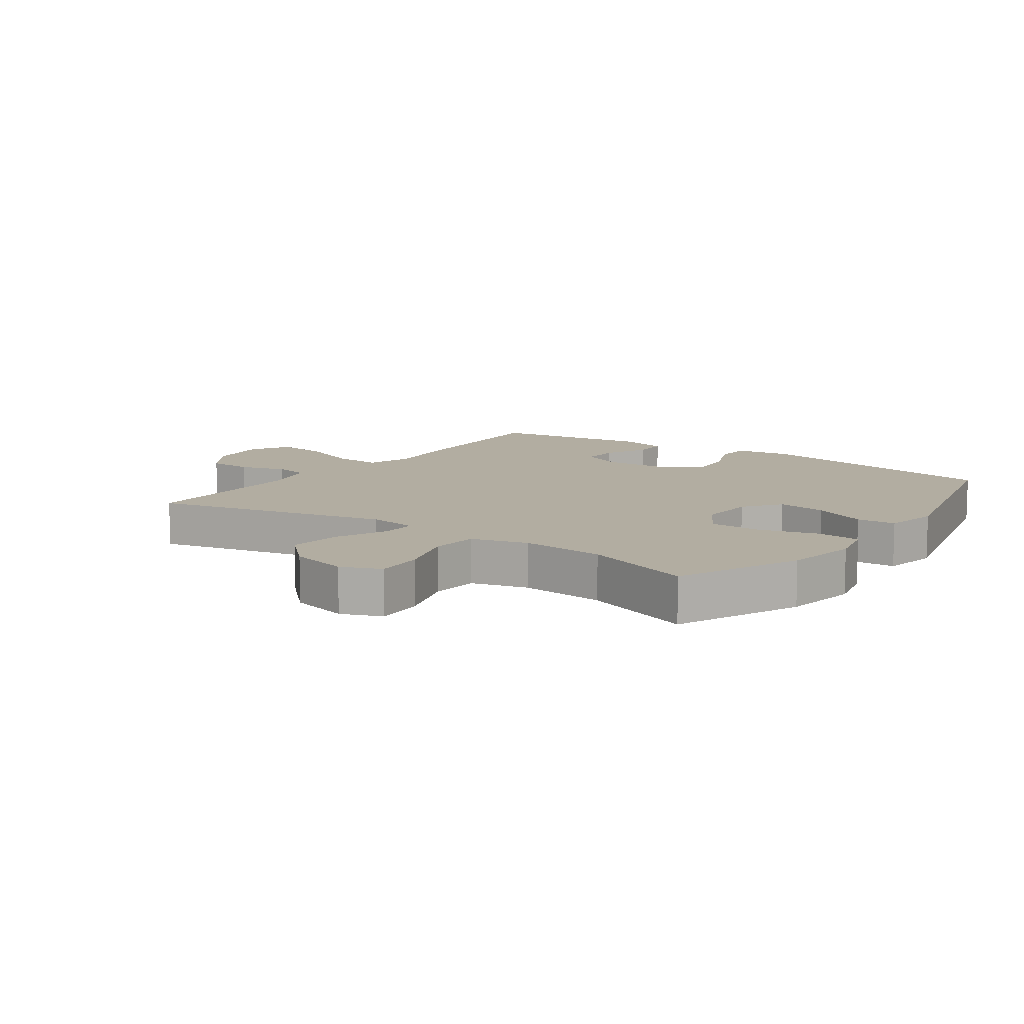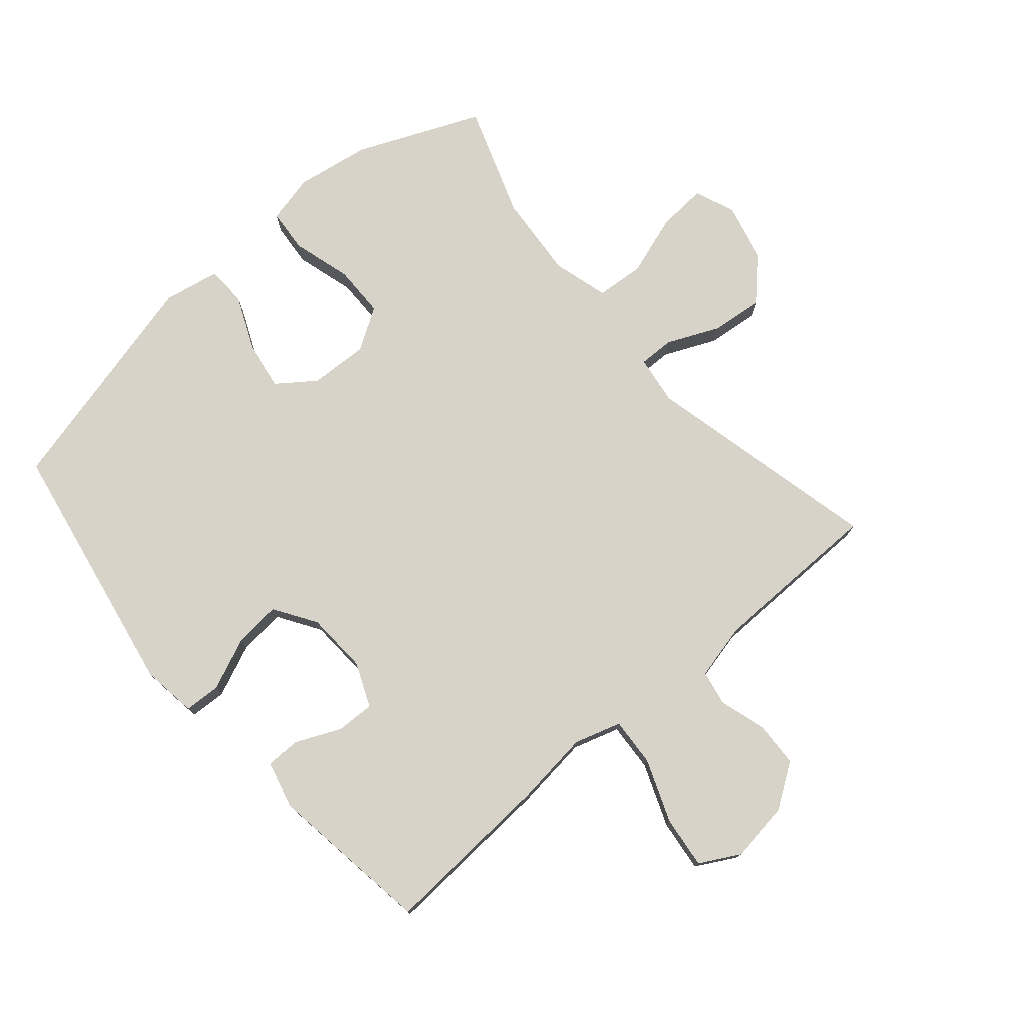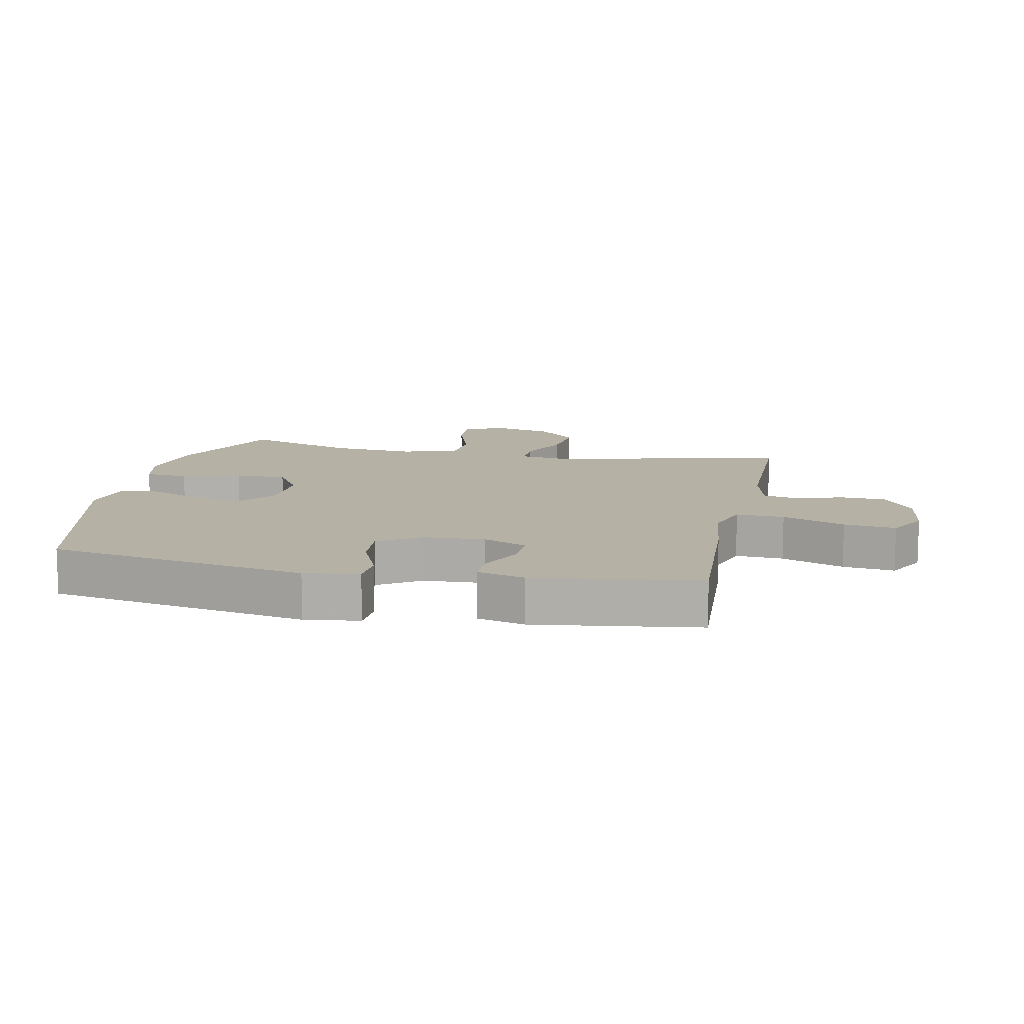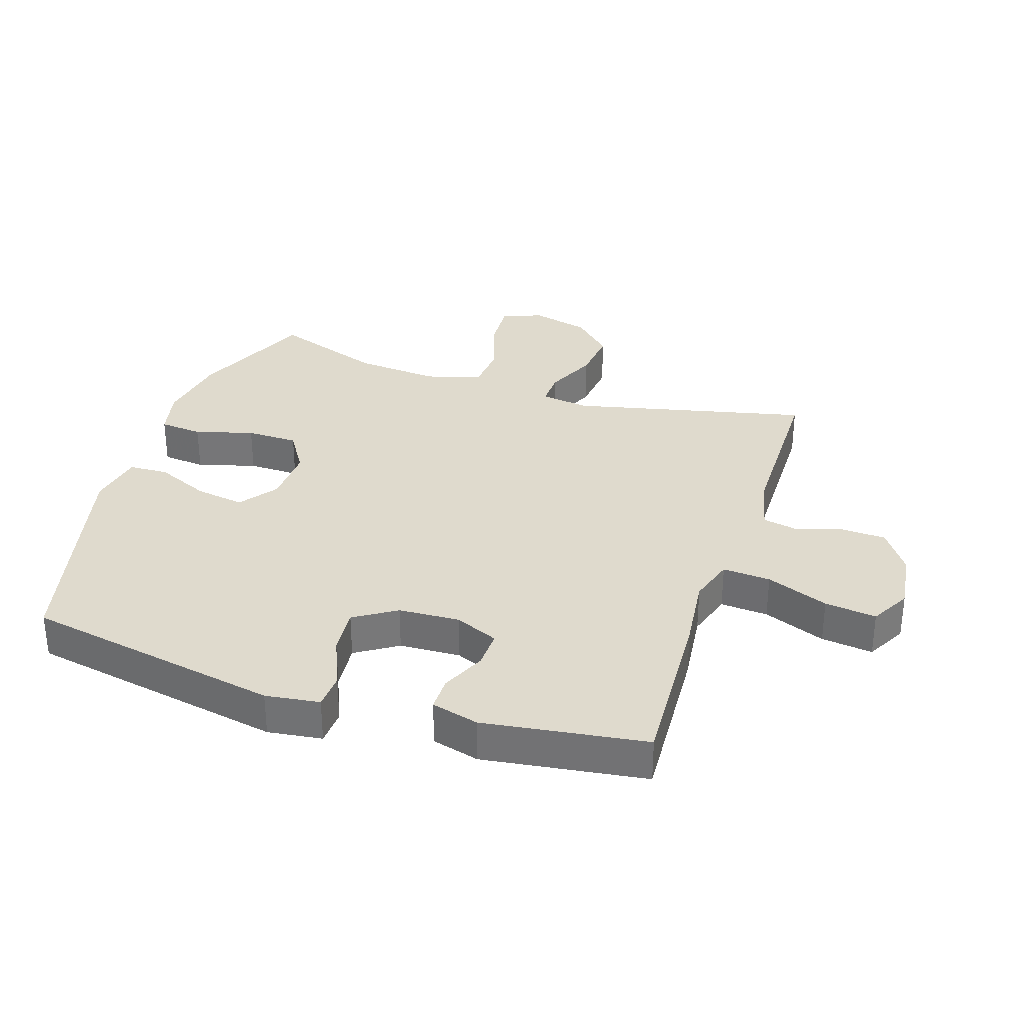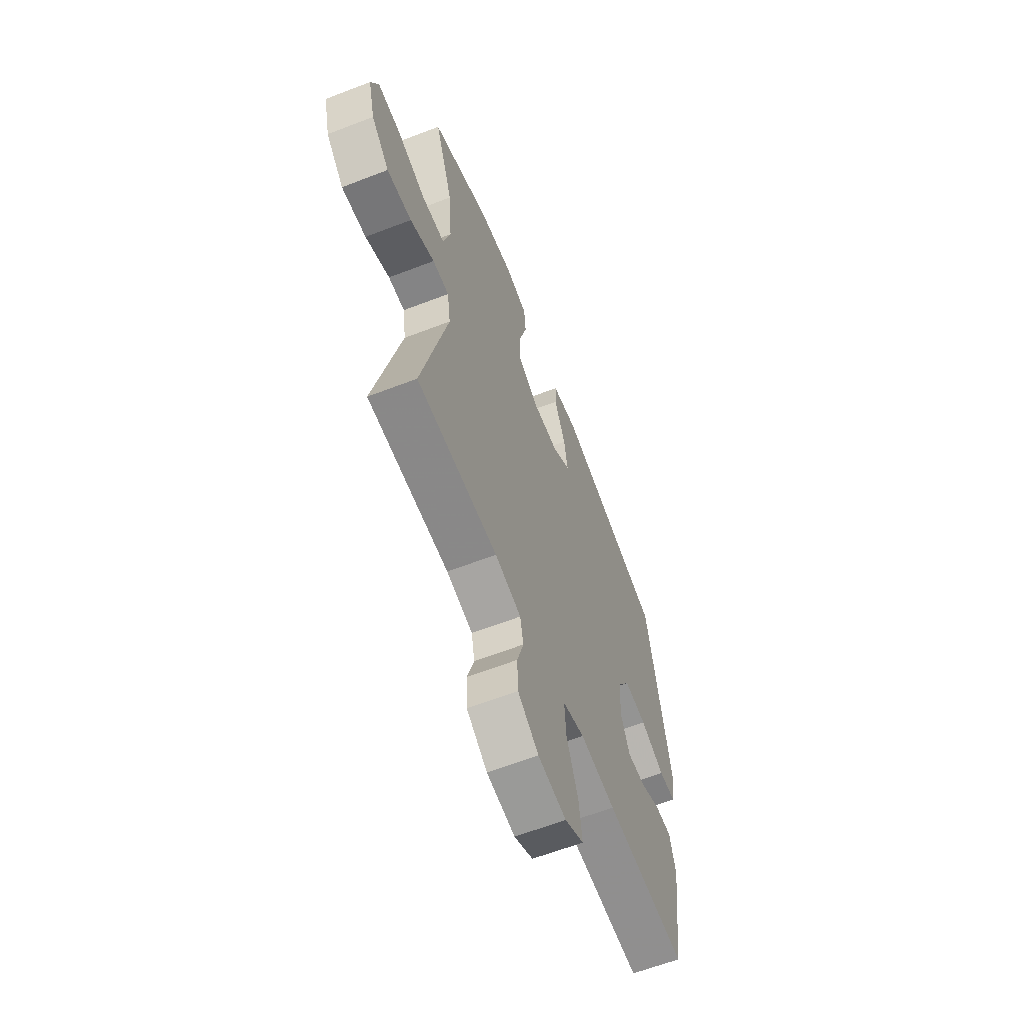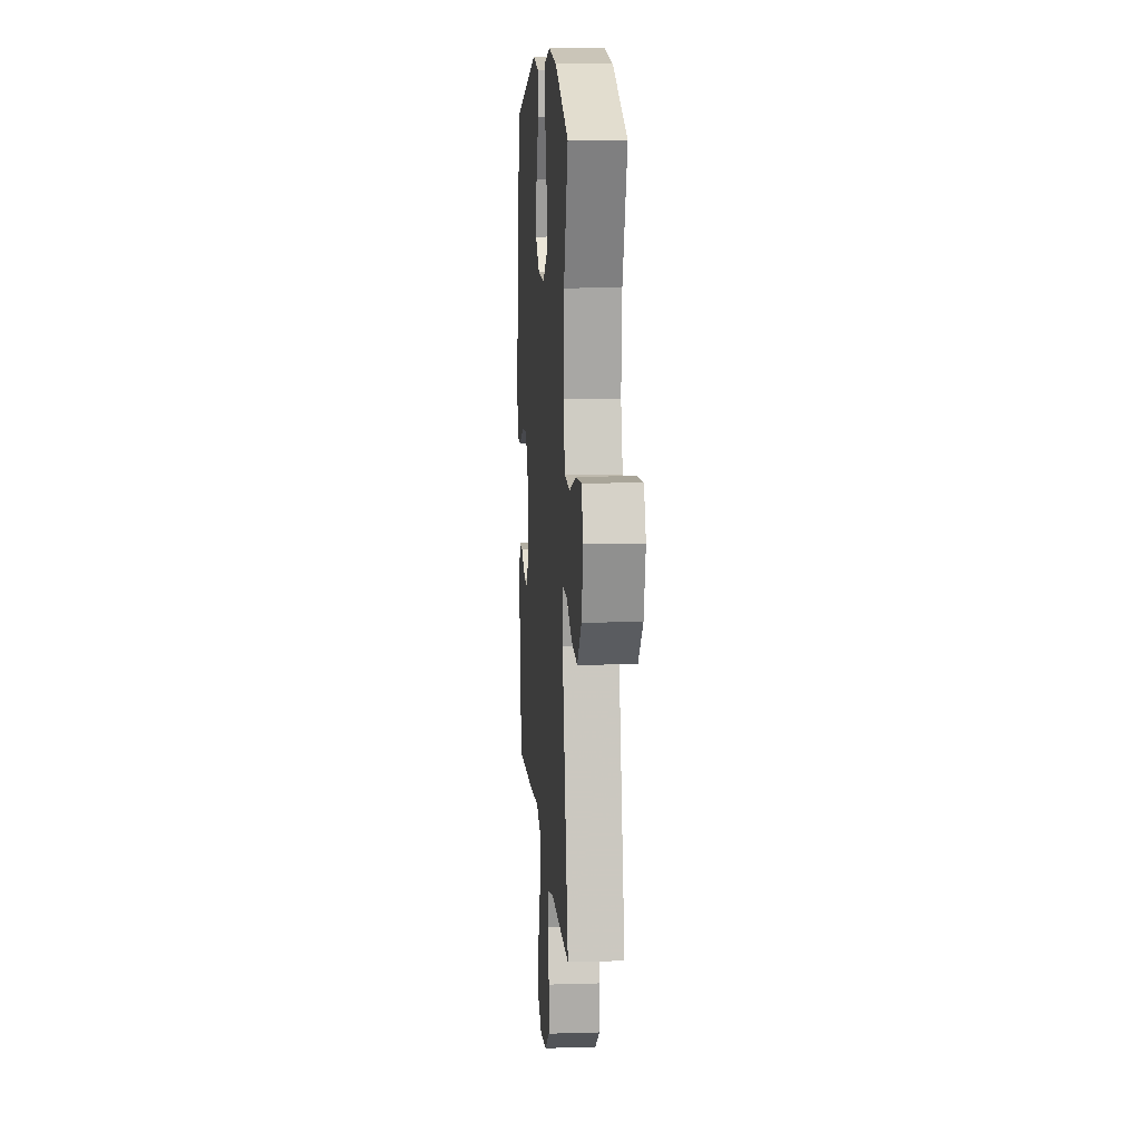
<metadata>
{"format":"obj","ext":"obj","renderer":"f3d","projection":"perspective","resolution":1024,"background":"white","views":[{"elev":10.5,"azim":-54.4,"up":"+Y"},{"elev":76.4,"azim":139.3,"up":"+Y"},{"elev":11.8,"azim":101.7,"up":"+Y"},{"elev":32.8,"azim":108.2,"up":"+Y"},{"elev":-62.4,"azim":-68.6,"up":"+Z"},{"elev":11.1,"azim":-94.3,"up":"+Z"}]}
</metadata>
<code>
v -0.5 0.07 0.5
v -0.303 0.07 0.585
v -0.185 0.07 0.604
v -0.108 0.07 0.586
v -0.102 0.07 0.517
v -0.129 0.07 0.423
v -0.128 0.07 0.34
v -0.061 0.07 0.298
v 0.032 0.07 0.302
v 0.092 0.07 0.346
v 0.08 0.07 0.425
v 0.042 0.07 0.511
v 0.045 0.07 0.574
v 0.134 0.07 0.591
v 0.5 0.07 0.5
v 0.576 0.07 0.086
v 0.564 0.07 -0.001
v 0.506 0.07 -0.004
v 0.424 0.07 0.031
v 0.348 0.07 0.038
v 0.305 0.07 -0.029
v 0.3 0.07 -0.127
v 0.33 0.07 -0.197
v 0.391 0.07 -0.195
v 0.462 0.07 -0.163
v 0.517 0.07 -0.163
v 0.537 0.07 -0.239
v 0.5 0.07 -0.5
v 0.225 0.07 -0.484
v 0.105 0.07 -0.47
v 0.031 0.07 -0.493
v 0.036 0.07 -0.57
v 0.075 0.07 -0.67
v 0.085 0.07 -0.753
v 0.021 0.07 -0.788
v -0.075 0.07 -0.775
v -0.145 0.07 -0.727
v -0.148 0.07 -0.655
v -0.125 0.07 -0.58
v -0.136 0.07 -0.524
v -0.225 0.07 -0.503
v -0.5 0.07 -0.5
v -0.412 0.07 -0.122
v -0.423 0.07 -0.044
v -0.479 0.07 -0.045
v -0.562 0.07 -0.082
v -0.646 0.07 -0.091
v -0.707 0.07 -0.028
v -0.73 0.07 0.066
v -0.704 0.07 0.13
v -0.626 0.07 0.125
v -0.529 0.07 0.093
v -0.452 0.07 0.099
v -0.427 0.07 0.188
v -0.438 0.07 0.323
v -0.5 0 0.5
v -0.303 0 0.585
v -0.185 0 0.604
v -0.108 0 0.586
v -0.102 0 0.517
v -0.129 0 0.423
v -0.128 0 0.34
v -0.061 0 0.298
v 0.032 0 0.302
v 0.092 0 0.346
v 0.08 0 0.425
v 0.042 0 0.511
v 0.045 0 0.574
v 0.134 0 0.591
v 0.5 0 0.5
v 0.576 0 0.086
v 0.564 0 -0.001
v 0.506 0 -0.004
v 0.424 0 0.031
v 0.348 0 0.038
v 0.305 0 -0.029
v 0.3 0 -0.127
v 0.33 0 -0.197
v 0.391 0 -0.195
v 0.462 0 -0.163
v 0.517 0 -0.163
v 0.537 0 -0.239
v 0.5 0 -0.5
v 0.225 0 -0.484
v 0.105 0 -0.47
v 0.031 0 -0.493
v 0.036 0 -0.57
v 0.075 0 -0.67
v 0.085 0 -0.753
v 0.021 0 -0.788
v -0.075 0 -0.775
v -0.145 0 -0.727
v -0.148 0 -0.655
v -0.125 0 -0.58
v -0.136 0 -0.524
v -0.225 0 -0.503
v -0.5 0 -0.5
v -0.412 0 -0.122
v -0.423 0 -0.044
v -0.479 0 -0.045
v -0.562 0 -0.082
v -0.646 0 -0.091
v -0.707 0 -0.028
v -0.73 0 0.066
v -0.704 0 0.13
v -0.626 0 0.125
v -0.529 0 0.093
v -0.452 0 0.099
v -0.427 0 0.188
v -0.438 0 0.323
f 49 50 51 52
f 49 52 53
f 48 49 53
f 45 46 47 48
f 44 45 48 53
f 41 42 43
f 40 41 43 44
f 36 37 38 39
f 36 39 40
f 35 36 40
f 32 33 34 35
f 31 32 35 40
f 30 31 40 44
f 24 25 26 27
f 23 24 27 28
f 16 17 18 19
f 16 19 20
f 15 16 20
f 14 15 20 21
f 11 12 13 14
f 10 11 14 21
f 3 4 5 6
f 3 6 7
f 55 1 2 3
f 54 55 3 7
f 23 28 29 30
f 22 23 30 44
f 9 10 21 22
f 8 9 22 44
f 44 53 54
f 7 8 44 54
f 107 106 105 104
f 108 107 104
f 108 104 103
f 103 102 101 100
f 108 103 100 99
f 98 97 96
f 99 98 96 95
f 94 93 92 91
f 95 94 91
f 95 91 90
f 90 89 88 87
f 95 90 87 86
f 99 95 86 85
f 82 81 80 79
f 83 82 79 78
f 74 73 72 71
f 75 74 71
f 75 71 70
f 76 75 70 69
f 69 68 67 66
f 76 69 66 65
f 61 60 59 58
f 62 61 58
f 58 57 56 110
f 62 58 110 109
f 85 84 83 78
f 99 85 78 77
f 77 76 65 64
f 99 77 64 63
f 109 108 99
f 109 99 63 62
f 1 56 57 2
f 2 57 58 3
f 3 58 59 4
f 4 59 60 5
f 5 60 61 6
f 6 61 62 7
f 7 62 63 8
f 8 63 64 9
f 9 64 65 10
f 10 65 66 11
f 11 66 67 12
f 12 67 68 13
f 13 68 69 14
f 14 69 70 15
f 15 70 71 16
f 16 71 72 17
f 17 72 73 18
f 18 73 74 19
f 19 74 75 20
f 20 75 76 21
f 21 76 77 22
f 22 77 78 23
f 23 78 79 24
f 24 79 80 25
f 25 80 81 26
f 26 81 82 27
f 27 82 83 28
f 28 83 84 29
f 29 84 85 30
f 30 85 86 31
f 31 86 87 32
f 32 87 88 33
f 33 88 89 34
f 34 89 90 35
f 35 90 91 36
f 36 91 92 37
f 37 92 93 38
f 38 93 94 39
f 39 94 95 40
f 40 95 96 41
f 41 96 97 42
f 42 97 98 43
f 43 98 99 44
f 44 99 100 45
f 45 100 101 46
f 46 101 102 47
f 47 102 103 48
f 48 103 104 49
f 49 104 105 50
f 50 105 106 51
f 51 106 107 52
f 52 107 108 53
f 53 108 109 54
f 54 109 110 55
f 55 110 56 1

</code>
